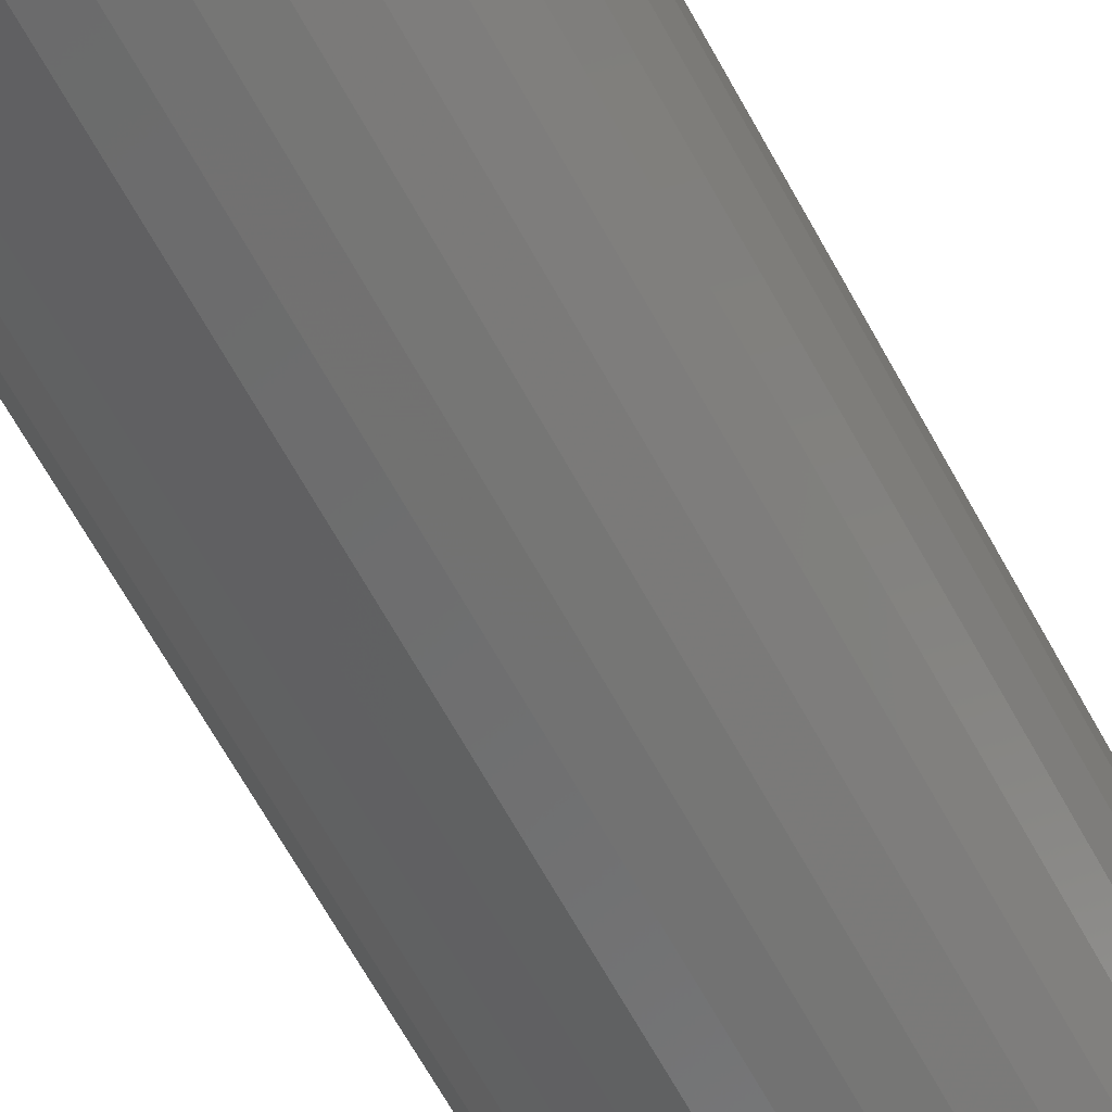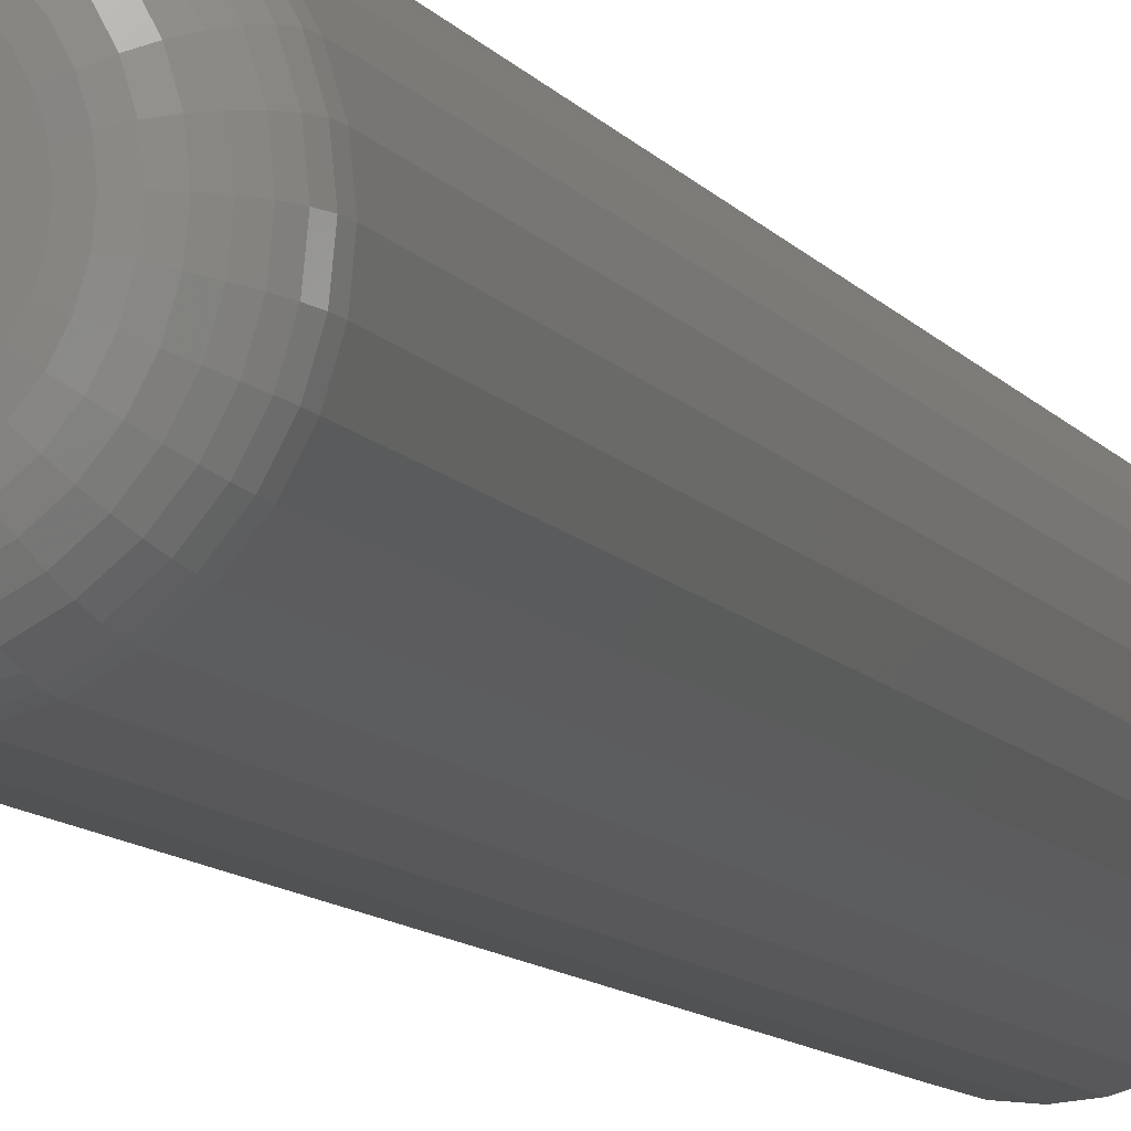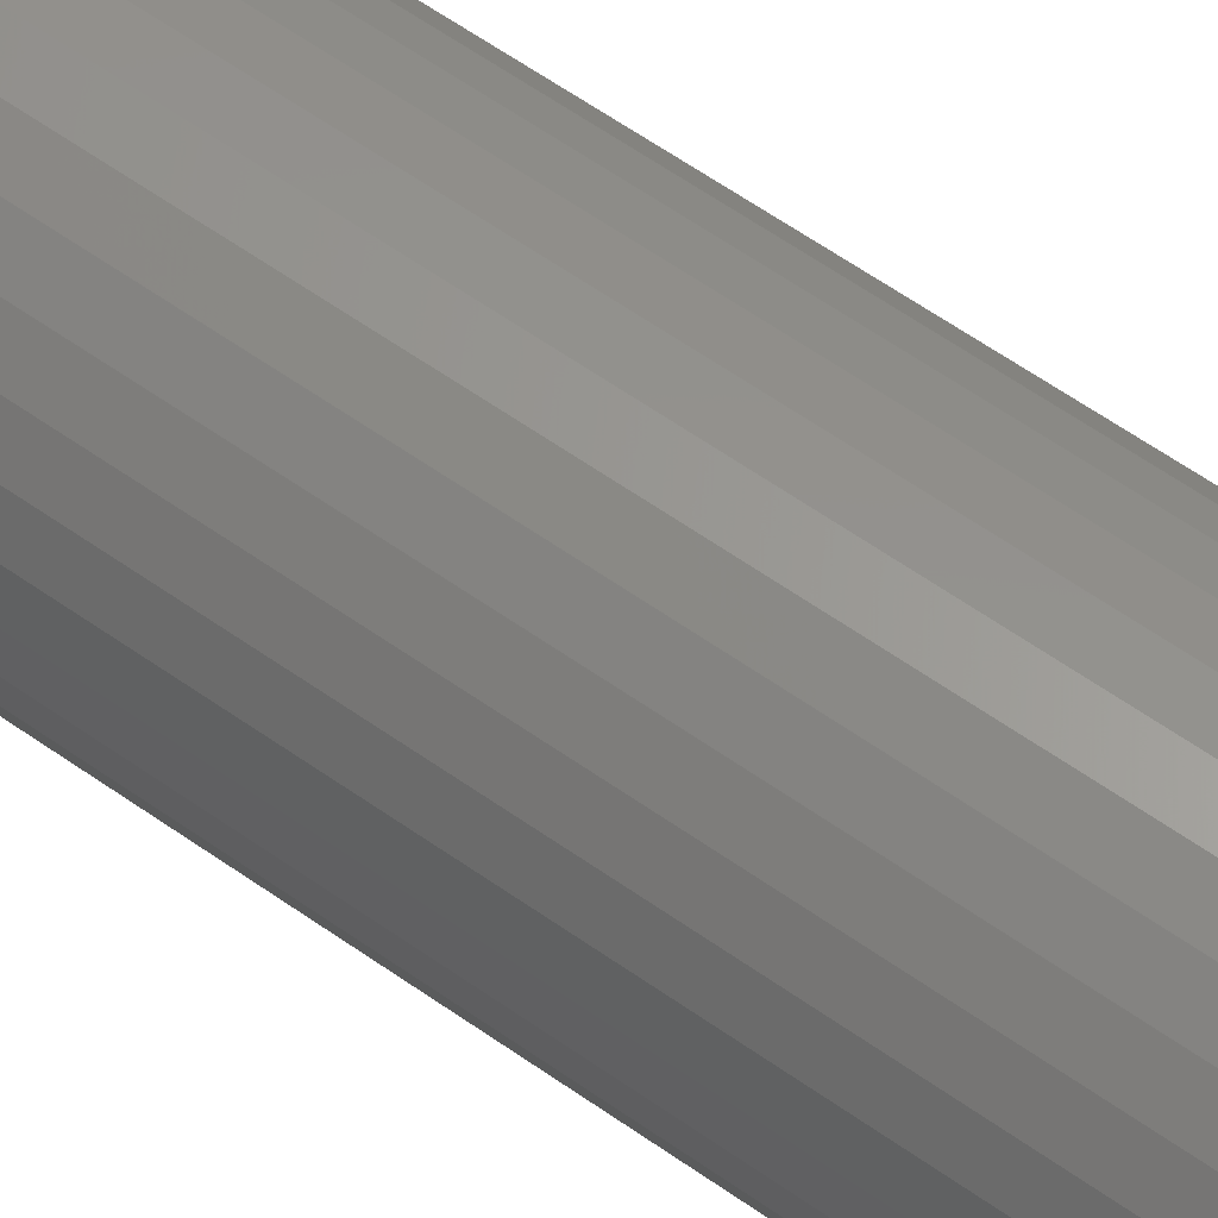
<metadata>
{"format":"stl","ext":"stl","renderer":"f3d","projection":"perspective","resolution":1024,"background":"white","views":[{"elev":-60.8,"azim":-152.3,"up":"+Y"},{"elev":-8.7,"azim":18.1,"up":"+Y"},{"elev":59.1,"azim":-53.7,"up":"+Y"}]}
</metadata>
<code>
# stl→obj: 320 verts, 636 faces
v 0.6069 -0.2422 0.1641
v 0.606 -0.2438 0.1641
v 0.6221 -0.2422 0.1641
v 0.6229 -0.2438 0.1641
v 0.6055 -0.2455 0.1641
v 0.6234 -0.2455 0.1641
v 0.6234 -0.2491 0.1641
v 0.606 -0.2508 0.1641
v 0.6229 -0.2508 0.1641
v 0.6069 -0.2524 0.1641
v 0.6221 -0.2524 0.1641
v 0.608 -0.2537 0.1641
v 0.6209 -0.2537 0.1641
v 0.6094 -0.2549 0.1641
v 0.611 -0.2557 0.1641
v 0.6209 -0.2408 0.1641
v 0.6195 -0.2397 0.1641
v 0.618 -0.2389 0.1641
v 0.6163 -0.2383 0.1641
v 0.6145 -0.2382 0.1641
v 0.6127 -0.2383 0.1641
v 0.611 -0.2389 0.1641
v 0.6094 -0.2397 0.1641
v 0.608 -0.2408 0.1641
v 0.6195 -0.2549 0.1641
v 0.6127 -0.2562 0.1641
v 0.6145 -0.2564 0.1641
v 0.6163 -0.2562 0.1641
v 0.618 -0.2557 0.1641
v 0.6236 -0.2473 0.1641
v 0.6053 -0.2473 0.1641
v 0.6055 -0.2491 0.1641
v 0.6314 -0.2473 0
v 0.6314 -0.2473 0.1562
v 0.6311 -0.2506 0
v 0.6311 -0.2506 0.1562
v 0.6301 -0.2538 0
v 0.6301 -0.2538 0.1562
v 0.6286 -0.2567 0
v 0.6286 -0.2567 0.1562
v 0.6265 -0.2593 0
v 0.6265 -0.2593 0.1562
v 0.6239 -0.2614 0
v 0.6239 -0.2614 0.1562
v 0.621 -0.2629 0
v 0.621 -0.2629 0.1562
v 0.6178 -0.2639 0
v 0.6178 -0.2639 0.1562
v 0.6145 -0.2642 0
v 0.6145 -0.2642 0.1562
v 0.6112 -0.2639 0
v 0.6112 -0.2639 0.1562
v 0.608 -0.2629 0
v 0.608 -0.2629 0.1562
v 0.6051 -0.2614 0
v 0.6051 -0.2614 0.1562
v 0.6025 -0.2593 0
v 0.6025 -0.2593 0.1562
v 0.6004 -0.2567 0
v 0.6004 -0.2567 0.1562
v 0.5988 -0.2538 0
v 0.5988 -0.2538 0.1562
v 0.5979 -0.2506 0
v 0.5979 -0.2506 0.1562
v 0.5975 -0.2473 0
v 0.5975 -0.2473 0.1562
v 0.5979 -0.244 0
v 0.5979 -0.244 0.1562
v 0.5988 -0.2408 0
v 0.5988 -0.2408 0.1562
v 0.6004 -0.2379 0
v 0.6004 -0.2379 0.1562
v 0.6025 -0.2353 0
v 0.6025 -0.2353 0.1562
v 0.6051 -0.2332 0
v 0.6051 -0.2332 0.1562
v 0.608 -0.2316 0
v 0.608 -0.2316 0.1562
v 0.6112 -0.2307 0
v 0.6112 -0.2307 0.1562
v 0.6145 -0.2303 0
v 0.6145 -0.2303 0.1562
v 0.6178 -0.2307 0
v 0.6178 -0.2307 0.1562
v 0.621 -0.2316 0
v 0.621 -0.2316 0.1562
v 0.6239 -0.2332 0
v 0.6239 -0.2332 0.1562
v 0.6265 -0.2353 0
v 0.6265 -0.2353 0.1562
v 0.6286 -0.2379 0
v 0.6286 -0.2379 0.1562
v 0.6301 -0.2408 0
v 0.6301 -0.2408 0.1562
v 0.6311 -0.244 0
v 0.6311 -0.244 0.1562
v 0.6038 -0.2473 0.1639
v 0.604 -0.2452 0.1639
v 0.6024 -0.2473 0.1635
v 0.6026 -0.2449 0.1635
v 0.601 -0.2473 0.1627
v 0.6013 -0.2447 0.1627
v 0.5998 -0.2473 0.1618
v 0.6001 -0.2444 0.1618
v 0.5988 -0.2473 0.1606
v 0.5991 -0.2442 0.1606
v 0.5981 -0.2473 0.1592
v 0.5984 -0.2441 0.1592
v 0.5977 -0.2473 0.1578
v 0.598 -0.244 0.1578
v 0.6249 -0.2452 0.1639
v 0.6251 -0.2473 0.1639
v 0.6264 -0.2449 0.1635
v 0.6266 -0.2473 0.1635
v 0.6277 -0.2447 0.1627
v 0.6279 -0.2473 0.1627
v 0.6288 -0.2444 0.1618
v 0.6291 -0.2473 0.1618
v 0.6298 -0.2442 0.1606
v 0.6301 -0.2473 0.1606
v 0.6305 -0.2441 0.1592
v 0.6308 -0.2473 0.1592
v 0.6309 -0.244 0.1578
v 0.6313 -0.2473 0.1578
v 0.6243 -0.2432 0.1639
v 0.6257 -0.2426 0.1635
v 0.6269 -0.2421 0.1627
v 0.628 -0.2417 0.1618
v 0.6289 -0.2413 0.1606
v 0.6296 -0.241 0.1592
v 0.63 -0.2409 0.1578
v 0.6233 -0.2414 0.1639
v 0.6245 -0.2406 0.1635
v 0.6257 -0.2398 0.1627
v 0.6267 -0.2391 0.1618
v 0.6275 -0.2386 0.1606
v 0.6281 -0.2382 0.1592
v 0.6284 -0.238 0.1578
v 0.622 -0.2398 0.1639
v 0.623 -0.2387 0.1635
v 0.624 -0.2378 0.1627
v 0.6248 -0.2369 0.1618
v 0.6255 -0.2362 0.1606
v 0.626 -0.2357 0.1592
v 0.6263 -0.2354 0.1578
v 0.6204 -0.2384 0.1639
v 0.6212 -0.2372 0.1635
v 0.622 -0.2361 0.1627
v 0.6226 -0.2351 0.1618
v 0.6232 -0.2343 0.1606
v 0.6236 -0.2337 0.1592
v 0.6238 -0.2333 0.1578
v 0.6186 -0.2374 0.1639
v 0.6191 -0.2361 0.1635
v 0.6196 -0.2348 0.1627
v 0.6201 -0.2337 0.1618
v 0.6205 -0.2329 0.1606
v 0.6207 -0.2322 0.1592
v 0.6209 -0.2318 0.1578
v 0.6166 -0.2368 0.1639
v 0.6168 -0.2354 0.1635
v 0.6171 -0.2341 0.1627
v 0.6173 -0.2329 0.1618
v 0.6175 -0.232 0.1606
v 0.6177 -0.2313 0.1592
v 0.6177 -0.2308 0.1578
v 0.6145 -0.2366 0.1639
v 0.6145 -0.2352 0.1635
v 0.6145 -0.2338 0.1627
v 0.6145 -0.2326 0.1618
v 0.6145 -0.2317 0.1606
v 0.6145 -0.2309 0.1592
v 0.6145 -0.2305 0.1578
v 0.6124 -0.2368 0.1639
v 0.6121 -0.2354 0.1635
v 0.6118 -0.2341 0.1627
v 0.6116 -0.2329 0.1618
v 0.6114 -0.232 0.1606
v 0.6113 -0.2313 0.1592
v 0.6112 -0.2308 0.1578
v 0.6104 -0.2374 0.1639
v 0.6098 -0.2361 0.1635
v 0.6093 -0.2348 0.1627
v 0.6089 -0.2337 0.1618
v 0.6085 -0.2329 0.1606
v 0.6082 -0.2322 0.1592
v 0.608 -0.2318 0.1578
v 0.6086 -0.2384 0.1639
v 0.6077 -0.2372 0.1635
v 0.607 -0.2361 0.1627
v 0.6063 -0.2351 0.1618
v 0.6058 -0.2343 0.1606
v 0.6054 -0.2337 0.1592
v 0.6051 -0.2333 0.1578
v 0.6069 -0.2398 0.1639
v 0.6059 -0.2387 0.1635
v 0.6049 -0.2378 0.1627
v 0.6041 -0.2369 0.1618
v 0.6034 -0.2362 0.1606
v 0.6029 -0.2357 0.1592
v 0.6026 -0.2354 0.1578
v 0.6056 -0.2414 0.1639
v 0.6044 -0.2406 0.1635
v 0.6033 -0.2398 0.1627
v 0.6023 -0.2391 0.1618
v 0.6015 -0.2386 0.1606
v 0.6009 -0.2382 0.1592
v 0.6005 -0.238 0.1578
v 0.6046 -0.2432 0.1639
v 0.6033 -0.2426 0.1635
v 0.602 -0.2421 0.1627
v 0.6009 -0.2417 0.1618
v 0.6 -0.2413 0.1606
v 0.5994 -0.241 0.1592
v 0.599 -0.2409 0.1578
v 0.6249 -0.2494 0.1639
v 0.6264 -0.2497 0.1635
v 0.6277 -0.2499 0.1627
v 0.6288 -0.2501 0.1618
v 0.6298 -0.2503 0.1606
v 0.6305 -0.2505 0.1592
v 0.6309 -0.2506 0.1578
v 0.604 -0.2494 0.1639
v 0.6026 -0.2497 0.1635
v 0.6013 -0.2499 0.1627
v 0.6001 -0.2501 0.1618
v 0.5991 -0.2503 0.1606
v 0.5984 -0.2505 0.1592
v 0.598 -0.2506 0.1578
v 0.6046 -0.2514 0.1639
v 0.6033 -0.2519 0.1635
v 0.602 -0.2524 0.1627
v 0.6009 -0.2529 0.1618
v 0.6 -0.2533 0.1606
v 0.5994 -0.2535 0.1592
v 0.599 -0.2537 0.1578
v 0.6056 -0.2532 0.1639
v 0.6044 -0.254 0.1635
v 0.6033 -0.2548 0.1627
v 0.6023 -0.2554 0.1618
v 0.6015 -0.256 0.1606
v 0.6009 -0.2564 0.1592
v 0.6005 -0.2566 0.1578
v 0.6069 -0.2548 0.1639
v 0.6059 -0.2559 0.1635
v 0.6049 -0.2568 0.1627
v 0.6041 -0.2576 0.1618
v 0.6034 -0.2583 0.1606
v 0.6029 -0.2588 0.1592
v 0.6026 -0.2592 0.1578
v 0.6086 -0.2561 0.1639
v 0.6077 -0.2574 0.1635
v 0.607 -0.2585 0.1627
v 0.6063 -0.2595 0.1618
v 0.6058 -0.2603 0.1606
v 0.6054 -0.2609 0.1592
v 0.6051 -0.2612 0.1578
v 0.6104 -0.2571 0.1639
v 0.6098 -0.2585 0.1635
v 0.6093 -0.2597 0.1627
v 0.6089 -0.2608 0.1618
v 0.6085 -0.2617 0.1606
v 0.6082 -0.2624 0.1592
v 0.608 -0.2628 0.1578
v 0.6124 -0.2577 0.1639
v 0.6121 -0.2592 0.1635
v 0.6118 -0.2605 0.1627
v 0.6116 -0.2617 0.1618
v 0.6114 -0.2626 0.1606
v 0.6113 -0.2633 0.1592
v 0.6112 -0.2638 0.1578
v 0.6145 -0.2579 0.1639
v 0.6145 -0.2594 0.1635
v 0.6145 -0.2608 0.1627
v 0.6145 -0.2619 0.1618
v 0.6145 -0.2629 0.1606
v 0.6145 -0.2636 0.1592
v 0.6145 -0.2641 0.1578
v 0.6166 -0.2577 0.1639
v 0.6168 -0.2592 0.1635
v 0.6171 -0.2605 0.1627
v 0.6173 -0.2617 0.1618
v 0.6175 -0.2626 0.1606
v 0.6177 -0.2633 0.1592
v 0.6177 -0.2638 0.1578
v 0.6186 -0.2571 0.1639
v 0.6191 -0.2585 0.1635
v 0.6196 -0.2597 0.1627
v 0.6201 -0.2608 0.1618
v 0.6205 -0.2617 0.1606
v 0.6207 -0.2624 0.1592
v 0.6209 -0.2628 0.1578
v 0.6204 -0.2561 0.1639
v 0.6212 -0.2574 0.1635
v 0.622 -0.2585 0.1627
v 0.6226 -0.2595 0.1618
v 0.6232 -0.2603 0.1606
v 0.6236 -0.2609 0.1592
v 0.6238 -0.2612 0.1578
v 0.622 -0.2548 0.1639
v 0.623 -0.2559 0.1635
v 0.624 -0.2568 0.1627
v 0.6248 -0.2576 0.1618
v 0.6255 -0.2583 0.1606
v 0.626 -0.2588 0.1592
v 0.6263 -0.2592 0.1578
v 0.6233 -0.2532 0.1639
v 0.6245 -0.254 0.1635
v 0.6257 -0.2548 0.1627
v 0.6267 -0.2554 0.1618
v 0.6275 -0.256 0.1606
v 0.6281 -0.2564 0.1592
v 0.6284 -0.2566 0.1578
v 0.6243 -0.2514 0.1639
v 0.6257 -0.2519 0.1635
v 0.6269 -0.2524 0.1627
v 0.628 -0.2529 0.1618
v 0.6289 -0.2533 0.1606
v 0.6296 -0.2535 0.1592
v 0.63 -0.2537 0.1578
f 1 2 3
f 3 2 4
f 2 5 4
f 4 5 6
f 7 8 9
f 8 10 9
f 9 10 11
f 10 12 11
f 11 12 13
f 12 14 13
f 13 14 15
f 16 17 18
f 16 18 19
f 16 19 20
f 16 20 21
f 16 21 22
f 16 22 23
f 16 23 24
f 16 24 1
f 16 1 3
f 25 13 15
f 25 15 26
f 25 26 27
f 25 27 28
f 25 28 29
f 6 5 30
f 30 5 31
f 30 31 7
f 7 31 32
f 7 32 8
f 33 34 35
f 35 34 36
f 35 36 37
f 37 36 38
f 37 38 39
f 39 38 40
f 39 40 41
f 41 40 42
f 41 42 43
f 43 42 44
f 43 44 45
f 45 44 46
f 45 46 47
f 47 46 48
f 47 48 49
f 49 48 50
f 49 50 51
f 51 50 52
f 51 52 53
f 53 52 54
f 53 54 55
f 55 54 56
f 55 56 57
f 57 56 58
f 57 58 59
f 59 58 60
f 59 60 61
f 61 60 62
f 61 62 63
f 63 62 64
f 63 64 65
f 65 64 66
f 65 66 67
f 67 66 68
f 67 68 69
f 69 68 70
f 69 70 71
f 71 70 72
f 71 72 73
f 73 72 74
f 73 74 75
f 75 74 76
f 75 76 77
f 77 76 78
f 77 78 79
f 79 78 80
f 79 80 81
f 81 80 82
f 81 82 83
f 83 82 84
f 83 84 85
f 85 84 86
f 85 86 87
f 87 86 88
f 87 88 89
f 89 88 90
f 89 90 91
f 91 90 92
f 91 92 93
f 93 92 94
f 93 94 95
f 95 94 96
f 95 96 33
f 33 96 34
f 31 5 97
f 97 5 98
f 97 98 99
f 99 98 100
f 99 100 101
f 101 100 102
f 101 102 103
f 103 102 104
f 103 104 105
f 105 104 106
f 105 106 107
f 107 106 108
f 107 108 109
f 109 108 110
f 109 110 66
f 66 110 68
f 6 30 111
f 111 30 112
f 111 112 113
f 113 112 114
f 113 114 115
f 115 114 116
f 115 116 117
f 117 116 118
f 117 118 119
f 119 118 120
f 119 120 121
f 121 120 122
f 121 122 123
f 123 122 124
f 123 124 96
f 96 124 34
f 4 6 125
f 125 6 111
f 125 111 126
f 126 111 113
f 126 113 127
f 127 113 115
f 127 115 128
f 128 115 117
f 128 117 129
f 129 117 119
f 129 119 130
f 130 119 121
f 130 121 131
f 131 121 123
f 131 123 94
f 94 123 96
f 3 4 132
f 132 4 125
f 132 125 133
f 133 125 126
f 133 126 134
f 134 126 127
f 134 127 135
f 135 127 128
f 135 128 136
f 136 128 129
f 136 129 137
f 137 129 130
f 137 130 138
f 138 130 131
f 138 131 92
f 92 131 94
f 16 3 139
f 139 3 132
f 139 132 140
f 140 132 133
f 140 133 141
f 141 133 134
f 141 134 142
f 142 134 135
f 142 135 143
f 143 135 136
f 143 136 144
f 144 136 137
f 144 137 145
f 145 137 138
f 145 138 90
f 90 138 92
f 17 16 146
f 146 16 139
f 146 139 147
f 147 139 140
f 147 140 148
f 148 140 141
f 148 141 149
f 149 141 142
f 149 142 150
f 150 142 143
f 150 143 151
f 151 143 144
f 151 144 152
f 152 144 145
f 152 145 88
f 88 145 90
f 18 17 153
f 153 17 146
f 153 146 154
f 154 146 147
f 154 147 155
f 155 147 148
f 155 148 156
f 156 148 149
f 156 149 157
f 157 149 150
f 157 150 158
f 158 150 151
f 158 151 159
f 159 151 152
f 159 152 86
f 86 152 88
f 19 18 160
f 160 18 153
f 160 153 161
f 161 153 154
f 161 154 162
f 162 154 155
f 162 155 163
f 163 155 156
f 163 156 164
f 164 156 157
f 164 157 165
f 165 157 158
f 165 158 166
f 166 158 159
f 166 159 84
f 84 159 86
f 20 19 167
f 167 19 160
f 167 160 168
f 168 160 161
f 168 161 169
f 169 161 162
f 169 162 170
f 170 162 163
f 170 163 171
f 171 163 164
f 171 164 172
f 172 164 165
f 172 165 173
f 173 165 166
f 173 166 82
f 82 166 84
f 21 20 174
f 174 20 167
f 174 167 175
f 175 167 168
f 175 168 176
f 176 168 169
f 176 169 177
f 177 169 170
f 177 170 178
f 178 170 171
f 178 171 179
f 179 171 172
f 179 172 180
f 180 172 173
f 180 173 80
f 80 173 82
f 22 21 181
f 181 21 174
f 181 174 182
f 182 174 175
f 182 175 183
f 183 175 176
f 183 176 184
f 184 176 177
f 184 177 185
f 185 177 178
f 185 178 186
f 186 178 179
f 186 179 187
f 187 179 180
f 187 180 78
f 78 180 80
f 23 22 188
f 188 22 181
f 188 181 189
f 189 181 182
f 189 182 190
f 190 182 183
f 190 183 191
f 191 183 184
f 191 184 192
f 192 184 185
f 192 185 193
f 193 185 186
f 193 186 194
f 194 186 187
f 194 187 76
f 76 187 78
f 24 23 195
f 195 23 188
f 195 188 196
f 196 188 189
f 196 189 197
f 197 189 190
f 197 190 198
f 198 190 191
f 198 191 199
f 199 191 192
f 199 192 200
f 200 192 193
f 200 193 201
f 201 193 194
f 201 194 74
f 74 194 76
f 1 24 202
f 202 24 195
f 202 195 203
f 203 195 196
f 203 196 204
f 204 196 197
f 204 197 205
f 205 197 198
f 205 198 206
f 206 198 199
f 206 199 207
f 207 199 200
f 207 200 208
f 208 200 201
f 208 201 72
f 72 201 74
f 2 1 209
f 209 1 202
f 209 202 210
f 210 202 203
f 210 203 211
f 211 203 204
f 211 204 212
f 212 204 205
f 212 205 213
f 213 205 206
f 213 206 214
f 214 206 207
f 214 207 215
f 215 207 208
f 215 208 70
f 70 208 72
f 5 2 98
f 98 2 209
f 98 209 100
f 100 209 210
f 100 210 102
f 102 210 211
f 102 211 104
f 104 211 212
f 104 212 106
f 106 212 213
f 106 213 108
f 108 213 214
f 108 214 110
f 110 214 215
f 110 215 68
f 68 215 70
f 30 7 112
f 112 7 216
f 112 216 114
f 114 216 217
f 114 217 116
f 116 217 218
f 116 218 118
f 118 218 219
f 118 219 120
f 120 219 220
f 120 220 122
f 122 220 221
f 122 221 124
f 124 221 222
f 124 222 34
f 34 222 36
f 32 31 223
f 223 31 97
f 223 97 224
f 224 97 99
f 224 99 225
f 225 99 101
f 225 101 226
f 226 101 103
f 226 103 227
f 227 103 105
f 227 105 228
f 228 105 107
f 228 107 229
f 229 107 109
f 229 109 64
f 64 109 66
f 8 32 230
f 230 32 223
f 230 223 231
f 231 223 224
f 231 224 232
f 232 224 225
f 232 225 233
f 233 225 226
f 233 226 234
f 234 226 227
f 234 227 235
f 235 227 228
f 235 228 236
f 236 228 229
f 236 229 62
f 62 229 64
f 10 8 237
f 237 8 230
f 237 230 238
f 238 230 231
f 238 231 239
f 239 231 232
f 239 232 240
f 240 232 233
f 240 233 241
f 241 233 234
f 241 234 242
f 242 234 235
f 242 235 243
f 243 235 236
f 243 236 60
f 60 236 62
f 12 10 244
f 244 10 237
f 244 237 245
f 245 237 238
f 245 238 246
f 246 238 239
f 246 239 247
f 247 239 240
f 247 240 248
f 248 240 241
f 248 241 249
f 249 241 242
f 249 242 250
f 250 242 243
f 250 243 58
f 58 243 60
f 14 12 251
f 251 12 244
f 251 244 252
f 252 244 245
f 252 245 253
f 253 245 246
f 253 246 254
f 254 246 247
f 254 247 255
f 255 247 248
f 255 248 256
f 256 248 249
f 256 249 257
f 257 249 250
f 257 250 56
f 56 250 58
f 15 14 258
f 258 14 251
f 258 251 259
f 259 251 252
f 259 252 260
f 260 252 253
f 260 253 261
f 261 253 254
f 261 254 262
f 262 254 255
f 262 255 263
f 263 255 256
f 263 256 264
f 264 256 257
f 264 257 54
f 54 257 56
f 26 15 265
f 265 15 258
f 265 258 266
f 266 258 259
f 266 259 267
f 267 259 260
f 267 260 268
f 268 260 261
f 268 261 269
f 269 261 262
f 269 262 270
f 270 262 263
f 270 263 271
f 271 263 264
f 271 264 52
f 52 264 54
f 27 26 272
f 272 26 265
f 272 265 273
f 273 265 266
f 273 266 274
f 274 266 267
f 274 267 275
f 275 267 268
f 275 268 276
f 276 268 269
f 276 269 277
f 277 269 270
f 277 270 278
f 278 270 271
f 278 271 50
f 50 271 52
f 28 27 279
f 279 27 272
f 279 272 280
f 280 272 273
f 280 273 281
f 281 273 274
f 281 274 282
f 282 274 275
f 282 275 283
f 283 275 276
f 283 276 284
f 284 276 277
f 284 277 285
f 285 277 278
f 285 278 48
f 48 278 50
f 29 28 286
f 286 28 279
f 286 279 287
f 287 279 280
f 287 280 288
f 288 280 281
f 288 281 289
f 289 281 282
f 289 282 290
f 290 282 283
f 290 283 291
f 291 283 284
f 291 284 292
f 292 284 285
f 292 285 46
f 46 285 48
f 25 29 293
f 293 29 286
f 293 286 294
f 294 286 287
f 294 287 295
f 295 287 288
f 295 288 296
f 296 288 289
f 296 289 297
f 297 289 290
f 297 290 298
f 298 290 291
f 298 291 299
f 299 291 292
f 299 292 44
f 44 292 46
f 13 25 300
f 300 25 293
f 300 293 301
f 301 293 294
f 301 294 302
f 302 294 295
f 302 295 303
f 303 295 296
f 303 296 304
f 304 296 297
f 304 297 305
f 305 297 298
f 305 298 306
f 306 298 299
f 306 299 42
f 42 299 44
f 11 13 307
f 307 13 300
f 307 300 308
f 308 300 301
f 308 301 309
f 309 301 302
f 309 302 310
f 310 302 303
f 310 303 311
f 311 303 304
f 311 304 312
f 312 304 305
f 312 305 313
f 313 305 306
f 313 306 40
f 40 306 42
f 9 11 314
f 314 11 307
f 314 307 315
f 315 307 308
f 315 308 316
f 316 308 309
f 316 309 317
f 317 309 310
f 317 310 318
f 318 310 311
f 318 311 319
f 319 311 312
f 319 312 320
f 320 312 313
f 320 313 38
f 38 313 40
f 7 9 216
f 216 9 314
f 216 314 217
f 217 314 315
f 217 315 218
f 218 315 316
f 218 316 219
f 219 316 317
f 219 317 220
f 220 317 318
f 220 318 221
f 221 318 319
f 221 319 222
f 222 319 320
f 222 320 36
f 36 320 38
f 71 73 89
f 91 71 89
f 69 71 91
f 93 69 91
f 39 59 37
f 57 59 39
f 41 57 39
f 55 57 41
f 43 55 41
f 53 55 43
f 51 53 43
f 45 51 43
f 45 49 51
f 47 49 45
f 87 89 73
f 87 73 75
f 87 75 77
f 87 77 79
f 87 79 81
f 87 81 83
f 87 83 85
f 59 61 37
f 37 61 63
f 37 63 35
f 35 63 65
f 35 65 33
f 33 65 67
f 33 67 95
f 95 67 69
f 95 69 93

</code>
